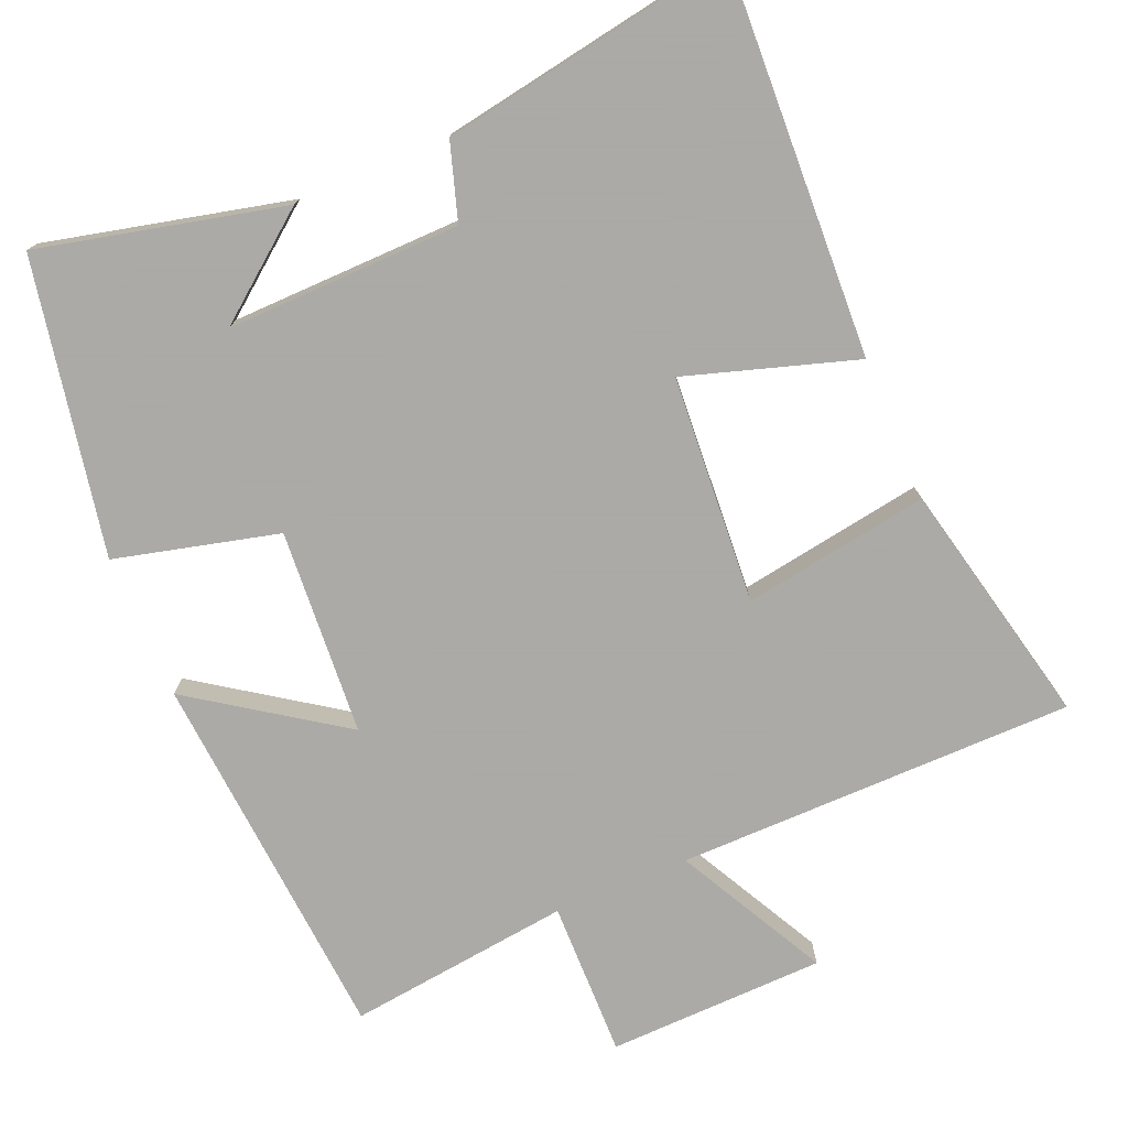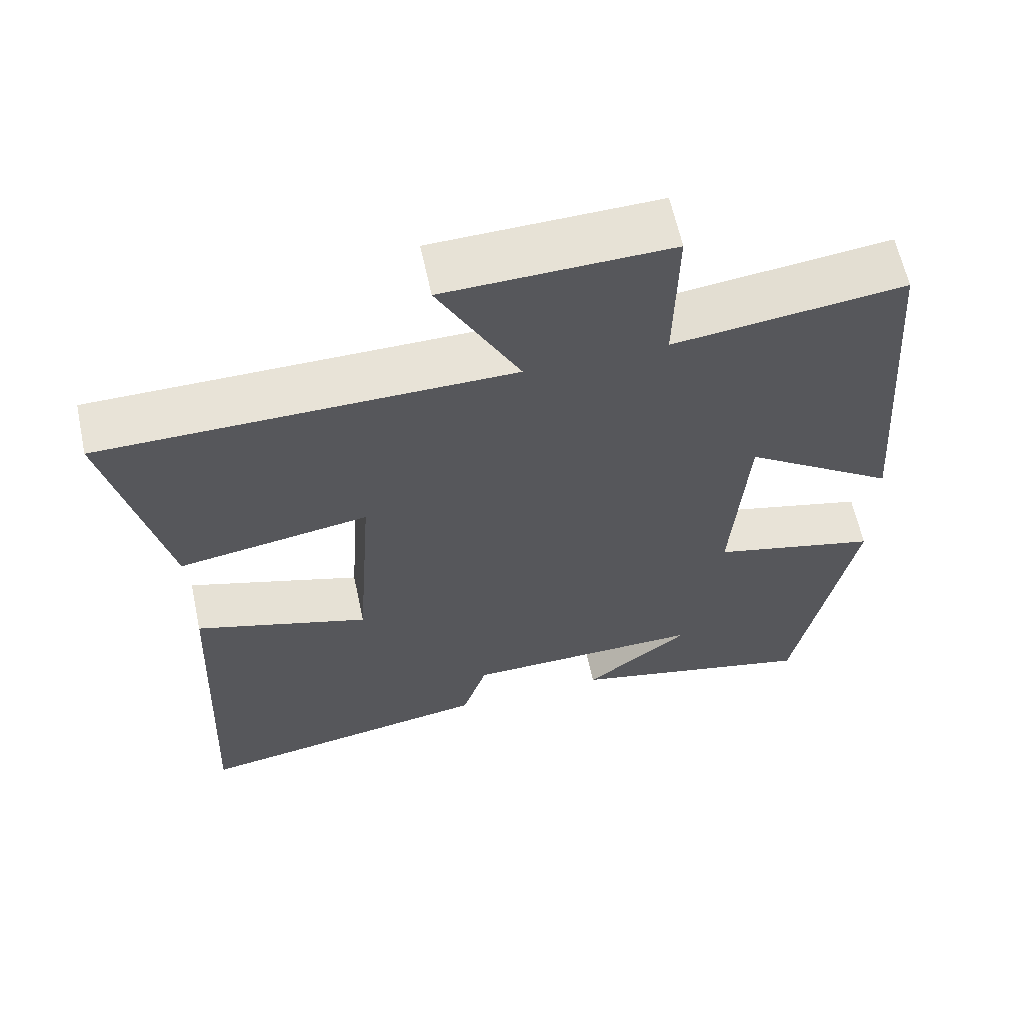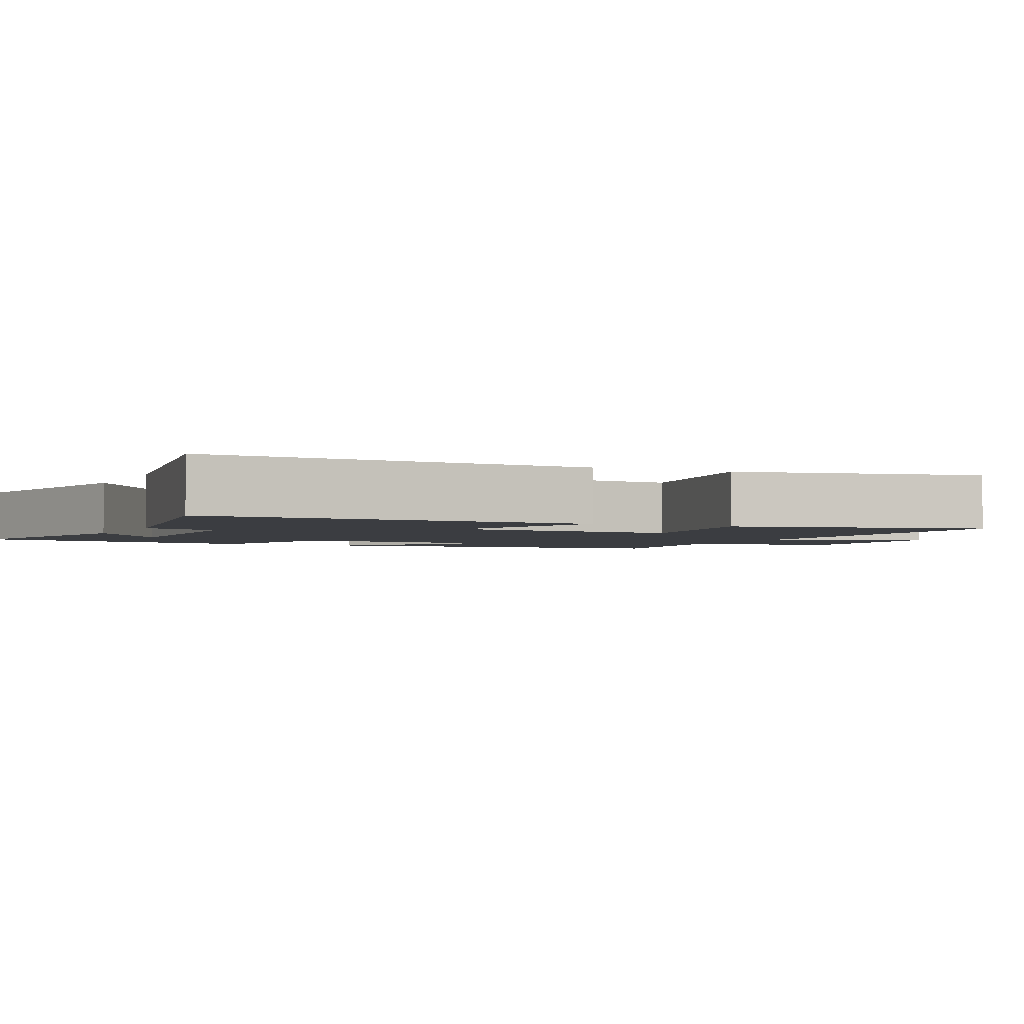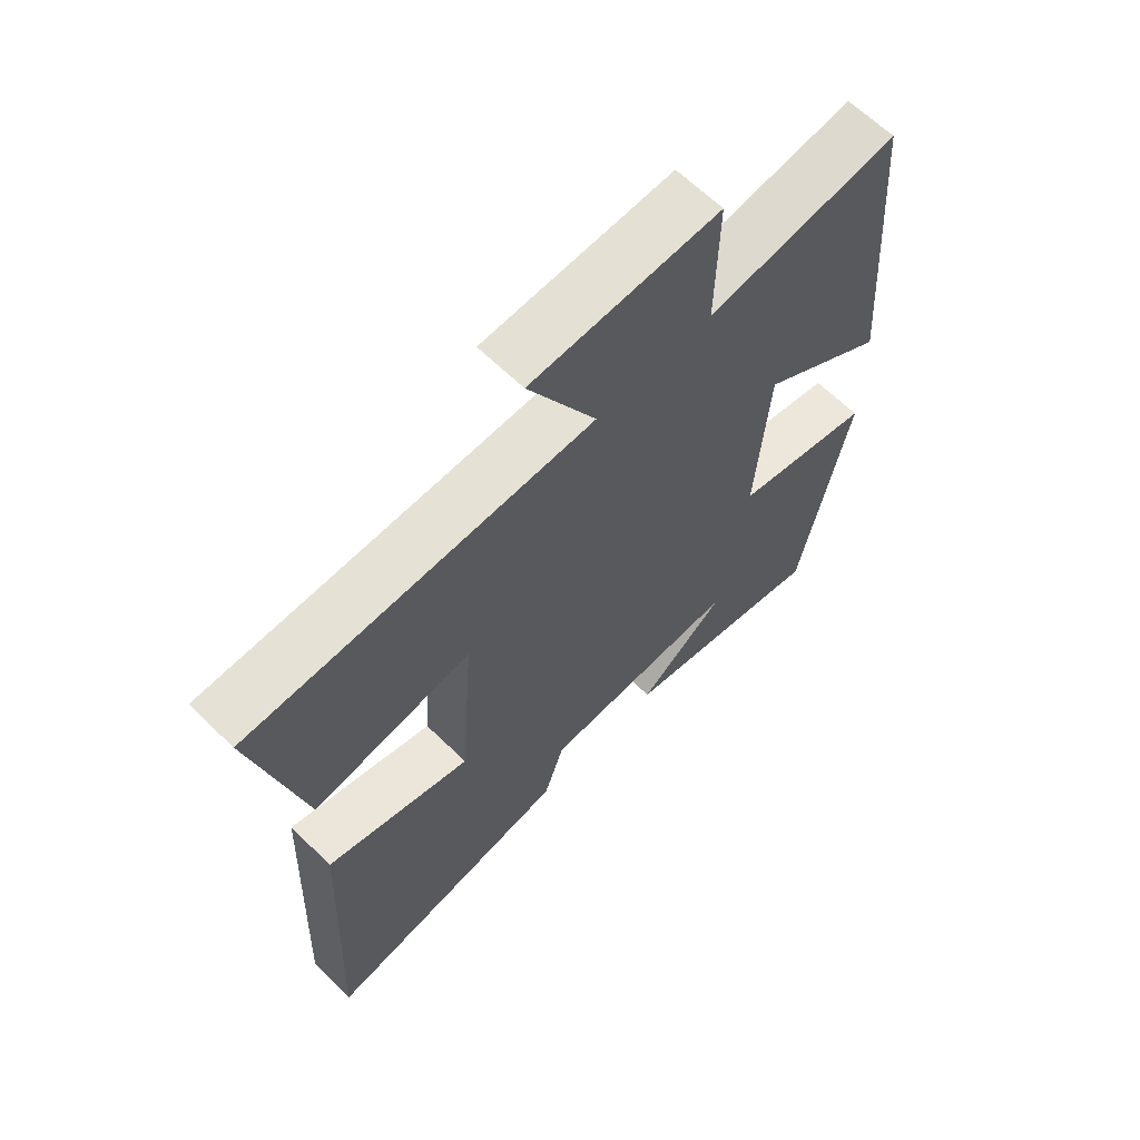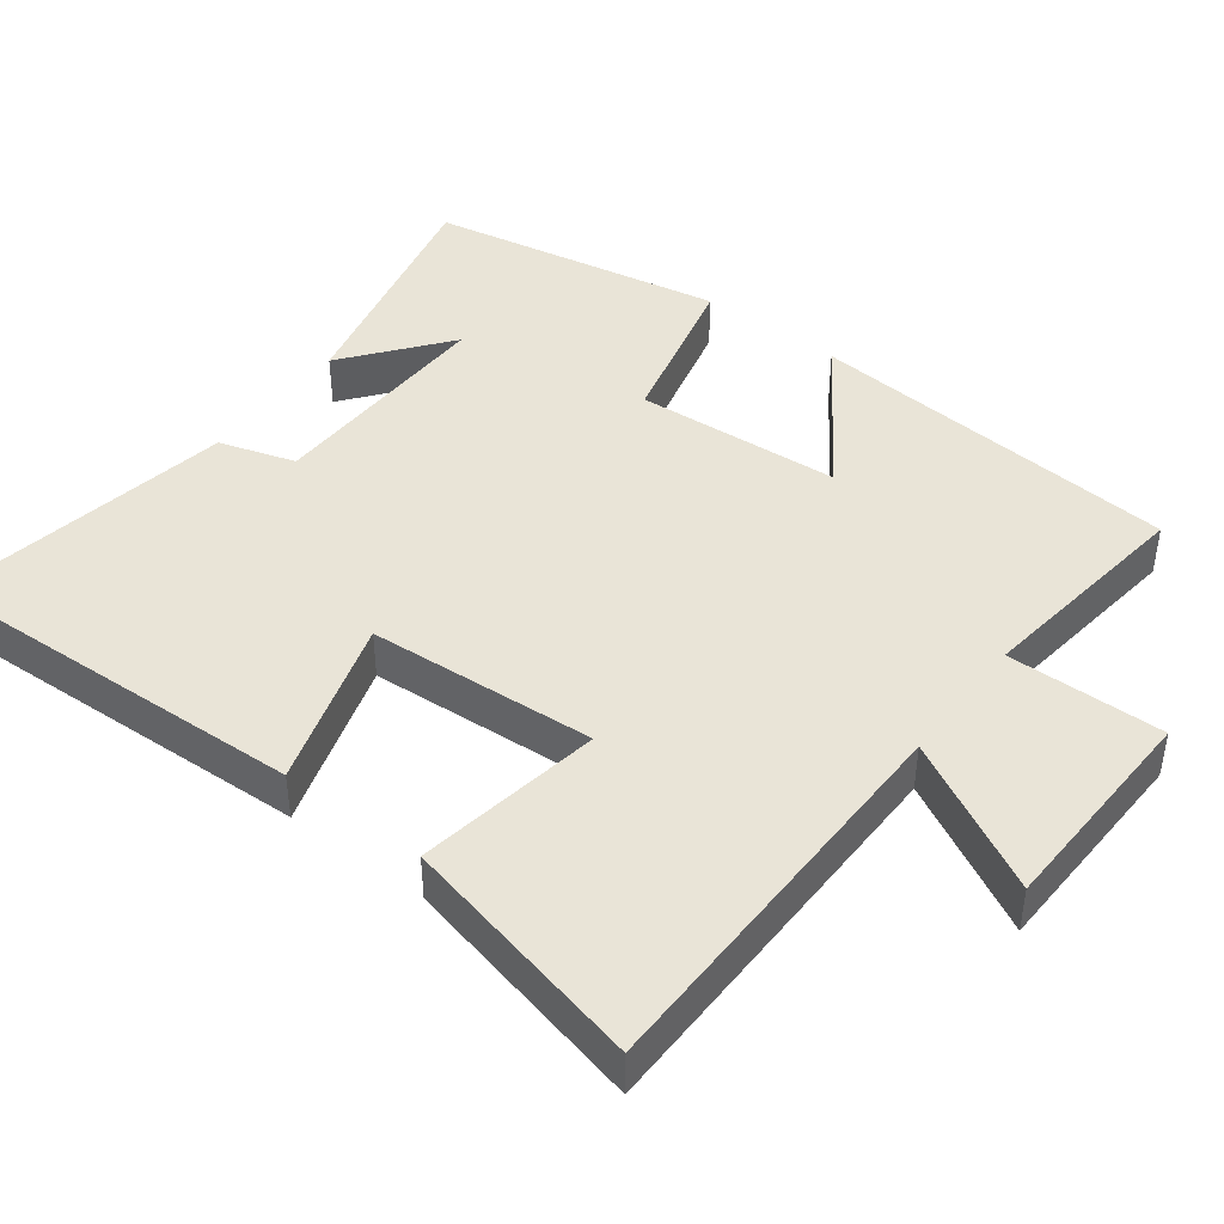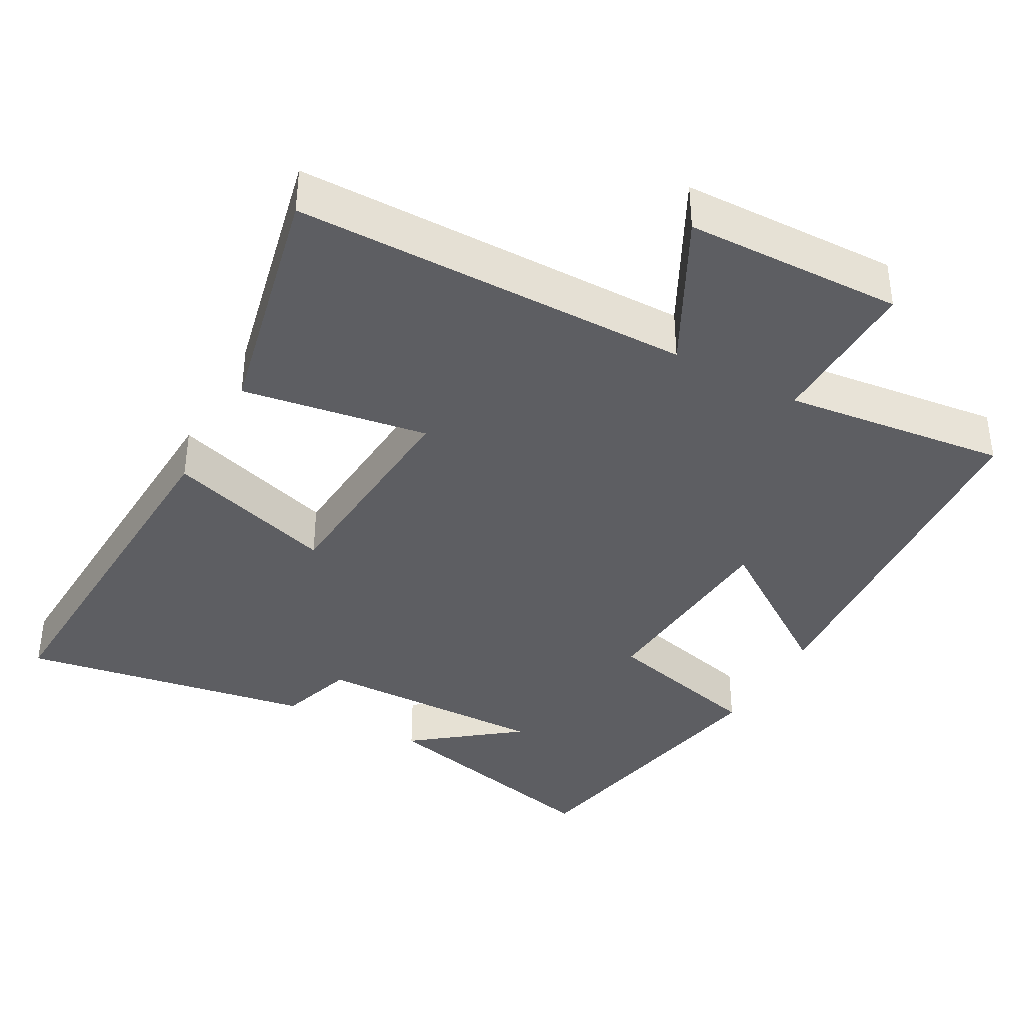
<metadata>
{"format":"obj","ext":"obj","renderer":"f3d","projection":"perspective","resolution":1024,"background":"white","views":[{"elev":-75.7,"azim":-157.1,"up":"+Y"},{"elev":62.1,"azim":-12.1,"up":"+Z"},{"elev":-2.5,"azim":-115.2,"up":"+Y"},{"elev":64.6,"azim":-45.6,"up":"+Z"},{"elev":43.5,"azim":-52.6,"up":"+Y"},{"elev":-38.3,"azim":-29.0,"up":"+Y"}]}
</metadata>
<code>
v 0.423 0.07 -0.579
v 0.089 0.07 -0.5
v 0.23 0.07 -0.39
v -0.09 0.07 -0.396
v -0.123 0.07 -0.5
v -0.524 0.07 -0.569
v -0.5 0.07 -0.039
v -0.268 0.07 -0.112
v -0.246 0.07 0.2
v -0.5 0.07 0.159
v -0.576 0.07 0.496
v -0.032 0.07 0.5
v -0.14 0.07 0.706
v 0.158 0.07 0.714
v 0.154 0.07 0.5
v 0.46 0.07 0.537
v 0.5 0.07 0.022
v 0.297 0.07 0.162
v 0.277 0.07 -0.12
v 0.5 0.07 -0.176
v 0.423 0 -0.579
v 0.089 0 -0.5
v 0.23 0 -0.39
v -0.09 0 -0.396
v -0.123 0 -0.5
v -0.524 0 -0.569
v -0.5 0 -0.039
v -0.268 0 -0.112
v -0.246 0 0.2
v -0.5 0 0.159
v -0.576 0 0.496
v -0.032 0 0.5
v -0.14 0 0.706
v 0.158 0 0.714
v 0.154 0 0.5
v 0.46 0 0.537
v 0.5 0 0.022
v 0.297 0 0.162
v 0.277 0 -0.12
v 0.5 0 -0.176
f 19 20 1
f 15 16 17 18
f 15 18 19
f 12 13 14 15
f 12 15 19
f 9 10 11 12
f 8 9 12 19
f 5 6 7 8
f 4 5 8
f 3 4 8 19
f 1 2 3
f 1 3 19
f 21 40 39
f 38 37 36 35
f 39 38 35
f 35 34 33 32
f 39 35 32
f 32 31 30 29
f 39 32 29 28
f 28 27 26 25
f 28 25 24
f 39 28 24 23
f 23 22 21
f 39 23 21
f 1 21 22 2
f 2 22 23 3
f 3 23 24 4
f 4 24 25 5
f 5 25 26 6
f 6 26 27 7
f 7 27 28 8
f 8 28 29 9
f 9 29 30 10
f 10 30 31 11
f 11 31 32 12
f 12 32 33 13
f 13 33 34 14
f 14 34 35 15
f 15 35 36 16
f 16 36 37 17
f 17 37 38 18
f 18 38 39 19
f 19 39 40 20
f 20 40 21 1

</code>
